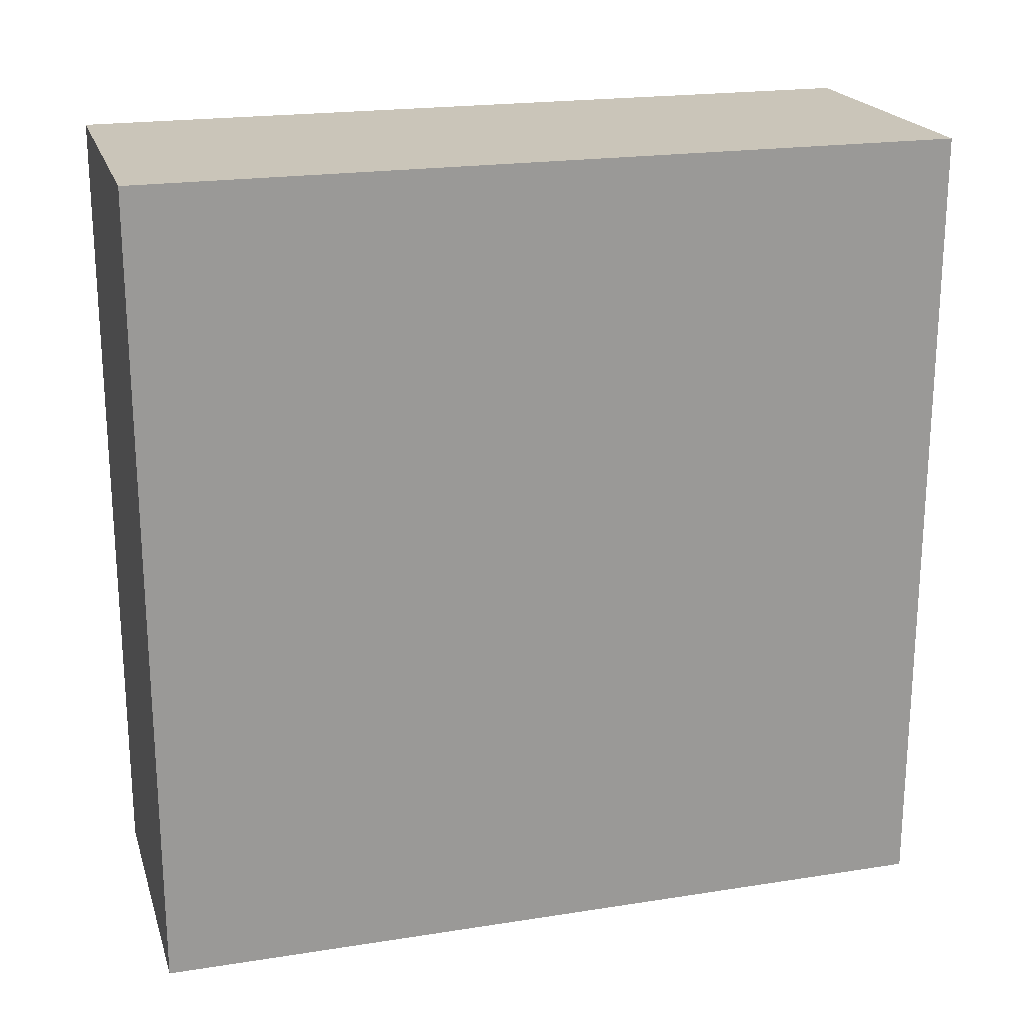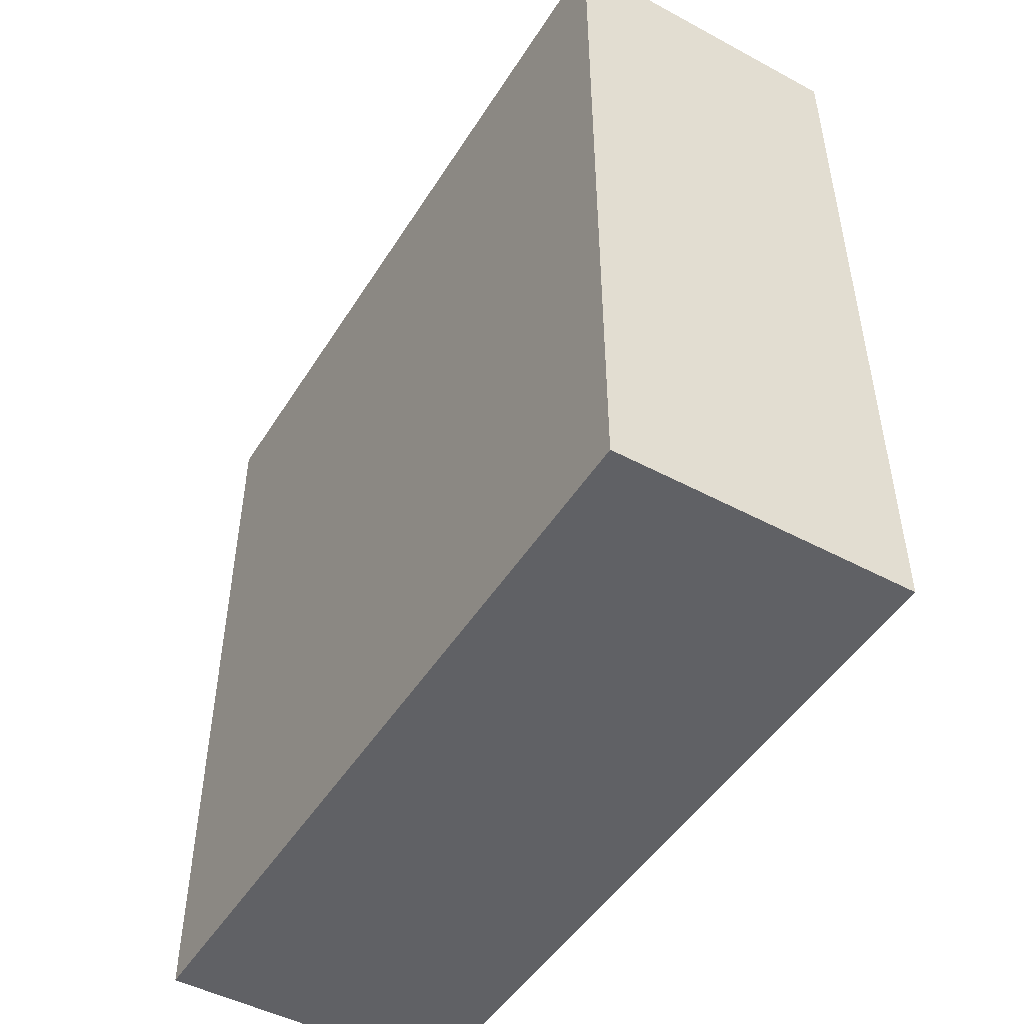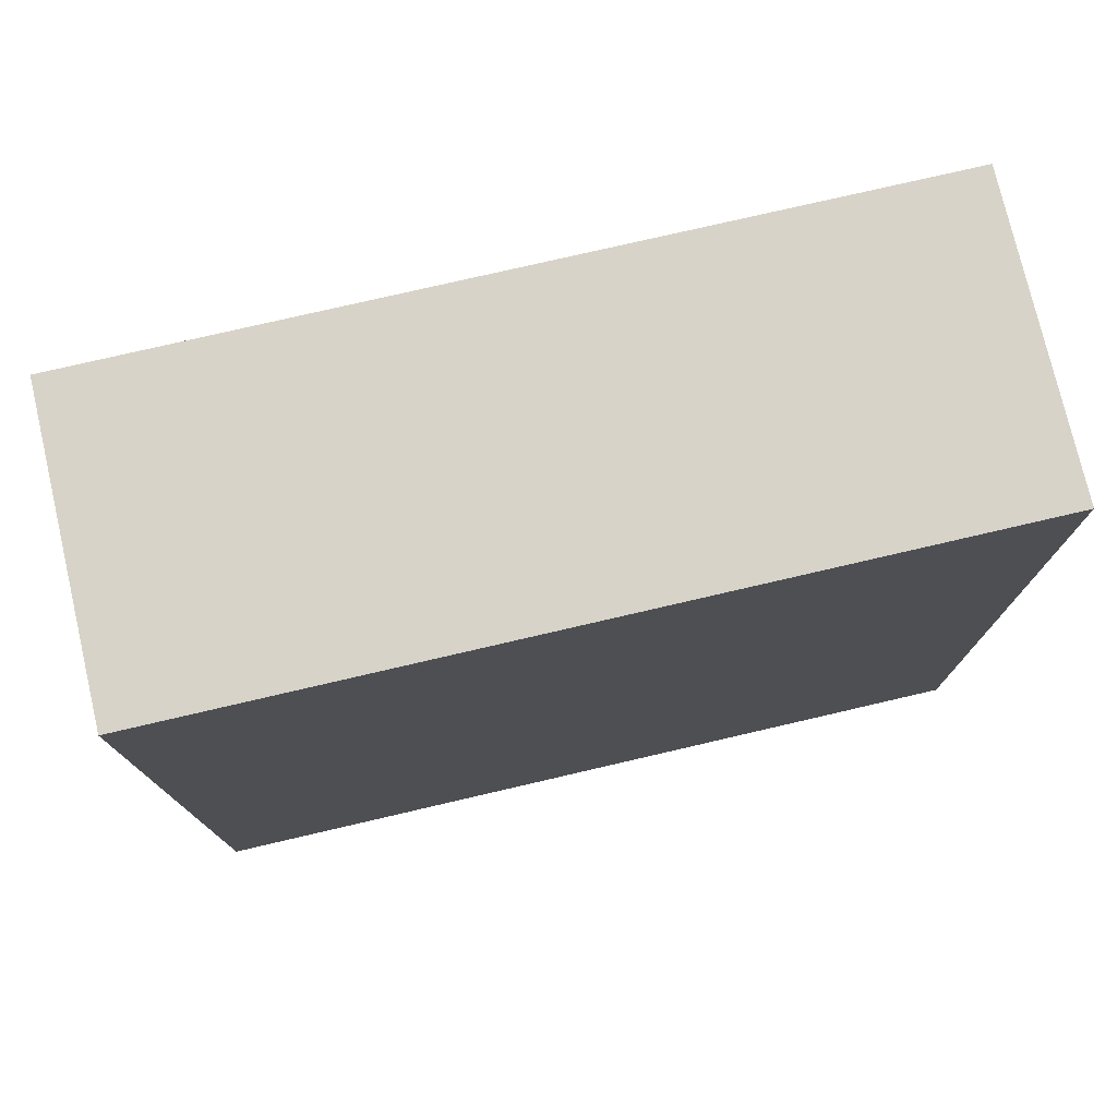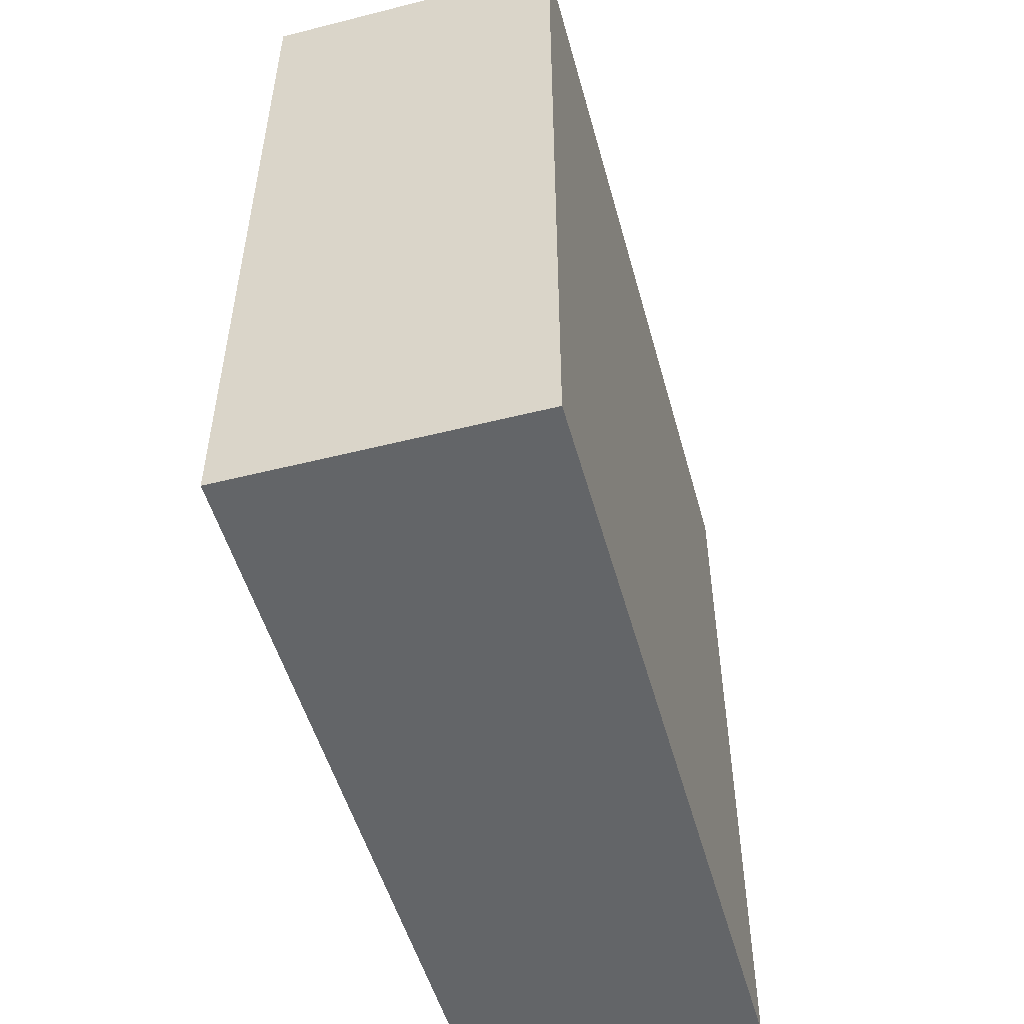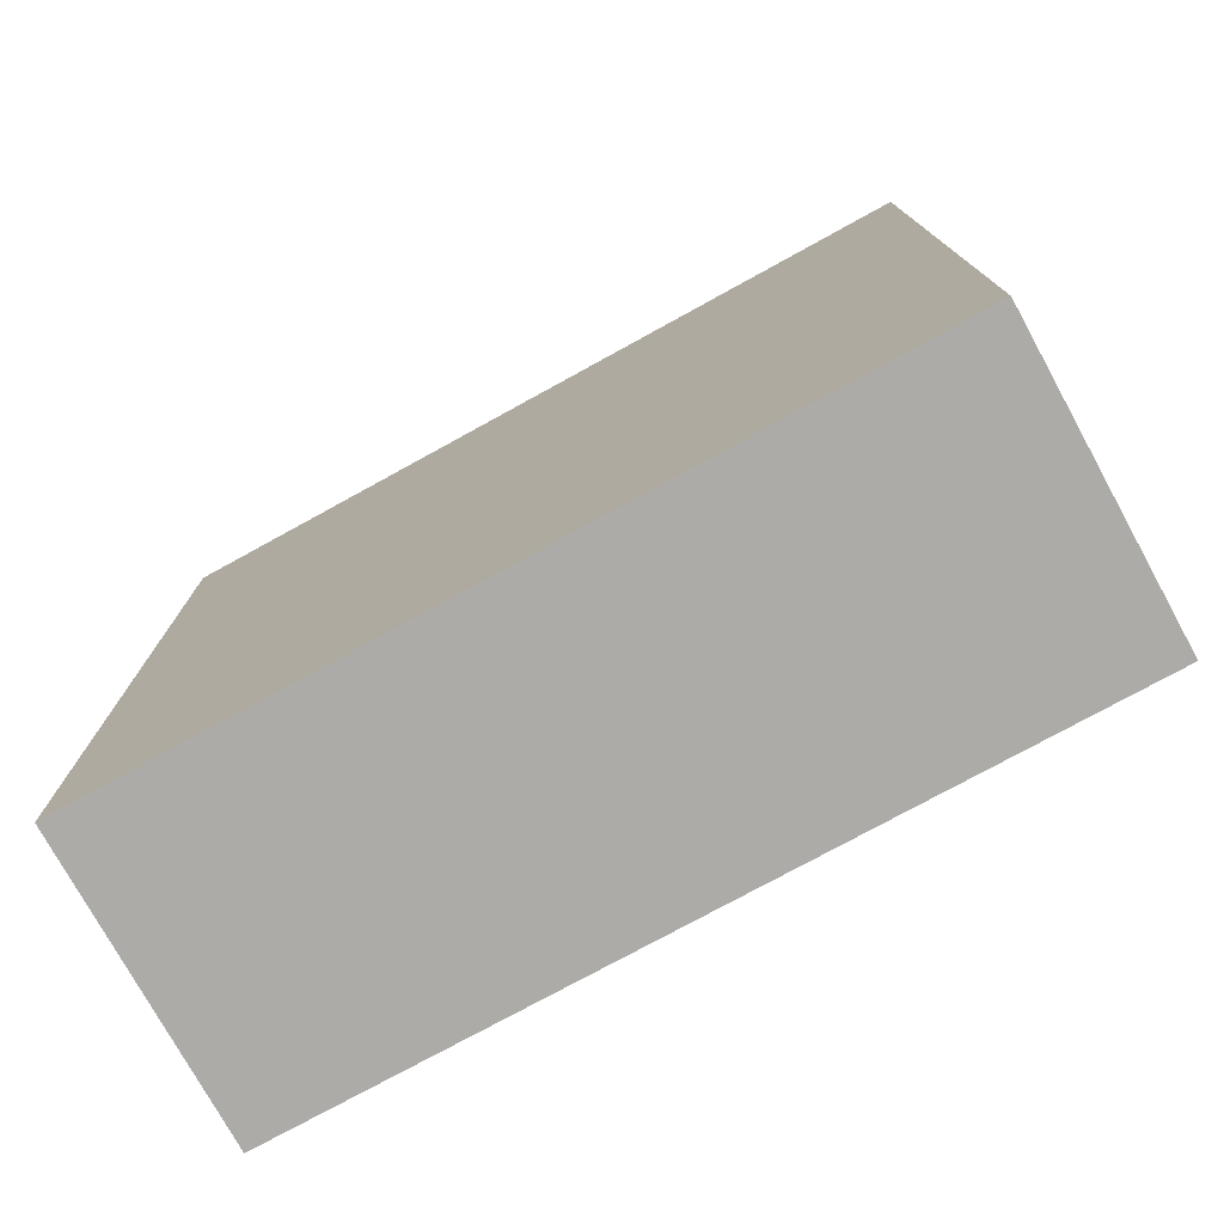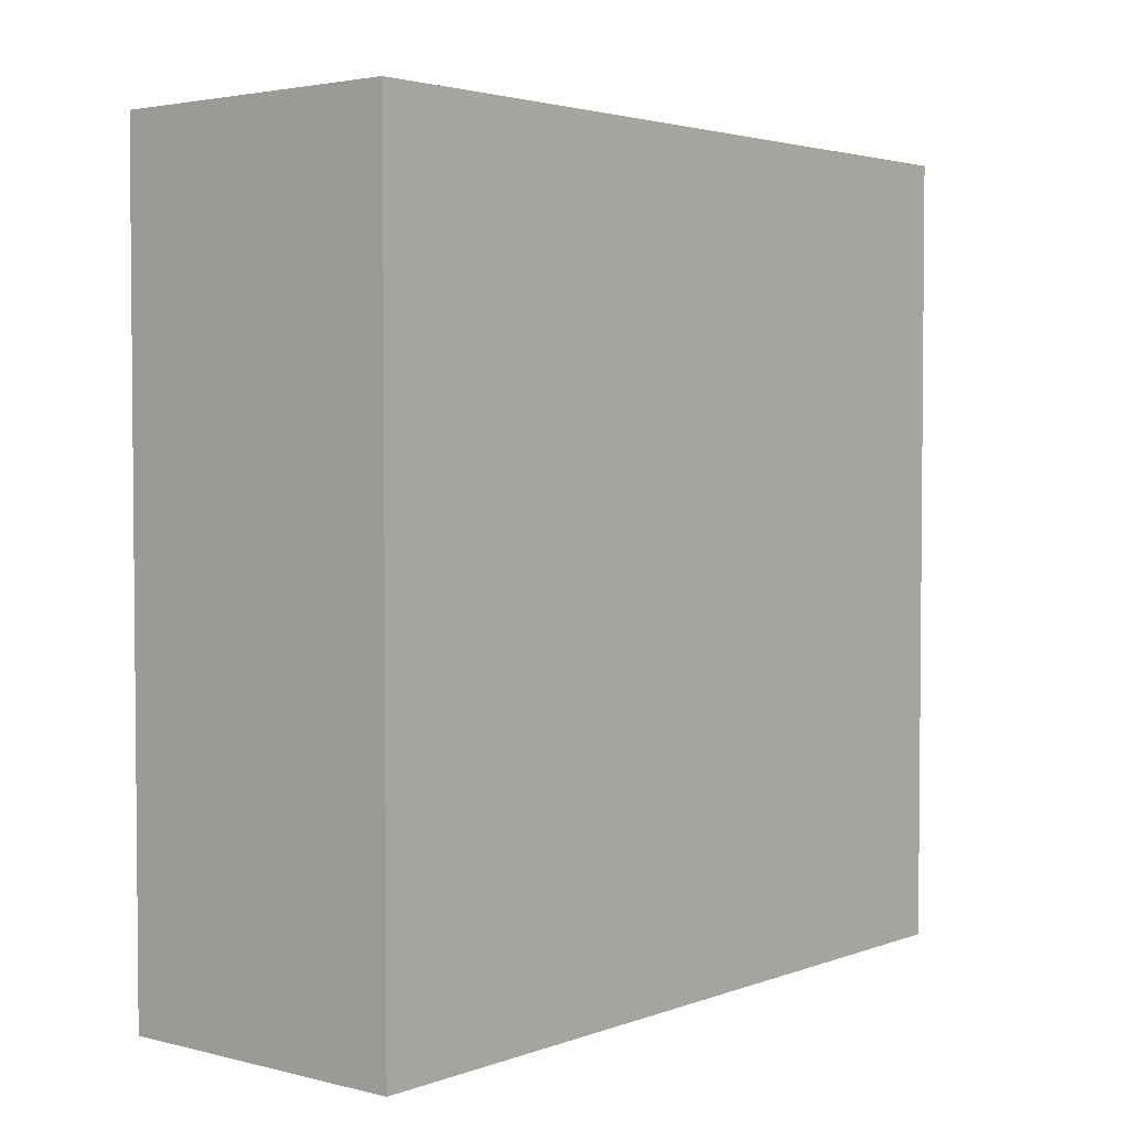
<metadata>
{"format":"obj","ext":"obj","renderer":"f3d","projection":"perspective","resolution":1024,"background":"white","views":[{"elev":20.7,"azim":74.2,"up":"+Z"},{"elev":-48.4,"azim":-30.9,"up":"+Y"},{"elev":76.5,"azim":76.9,"up":"+Y"},{"elev":-51.4,"azim":-164.7,"up":"+Y"},{"elev":-76.3,"azim":-61.2,"up":"+Z"},{"elev":3.1,"azim":39.8,"up":"+Z"}]}
</metadata>
<code>
v -480 752 32
v -456 688 32
v -480 688 32
v -456 752 32
v -456 688 96
v -480 688 96
v -480 752 96
v -456 752 96
f 1 2 3
f 1 4 2
f 5 3 2
f 5 6 3
f 7 4 1
f 7 8 4
f 6 8 7
f 6 5 8
f 6 1 3
f 6 7 1
f 8 2 4
f 8 5 2

</code>
